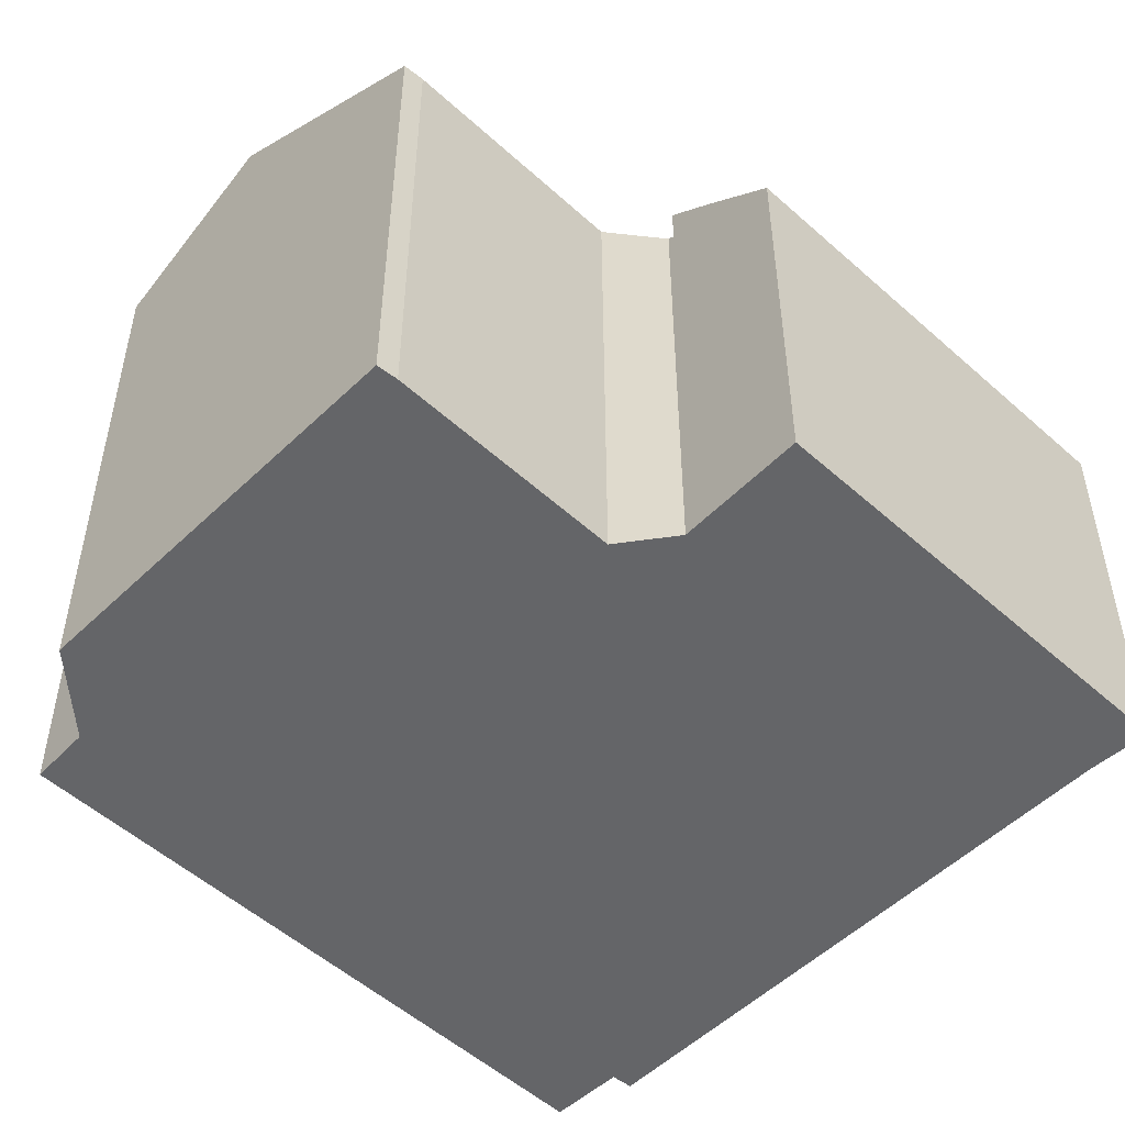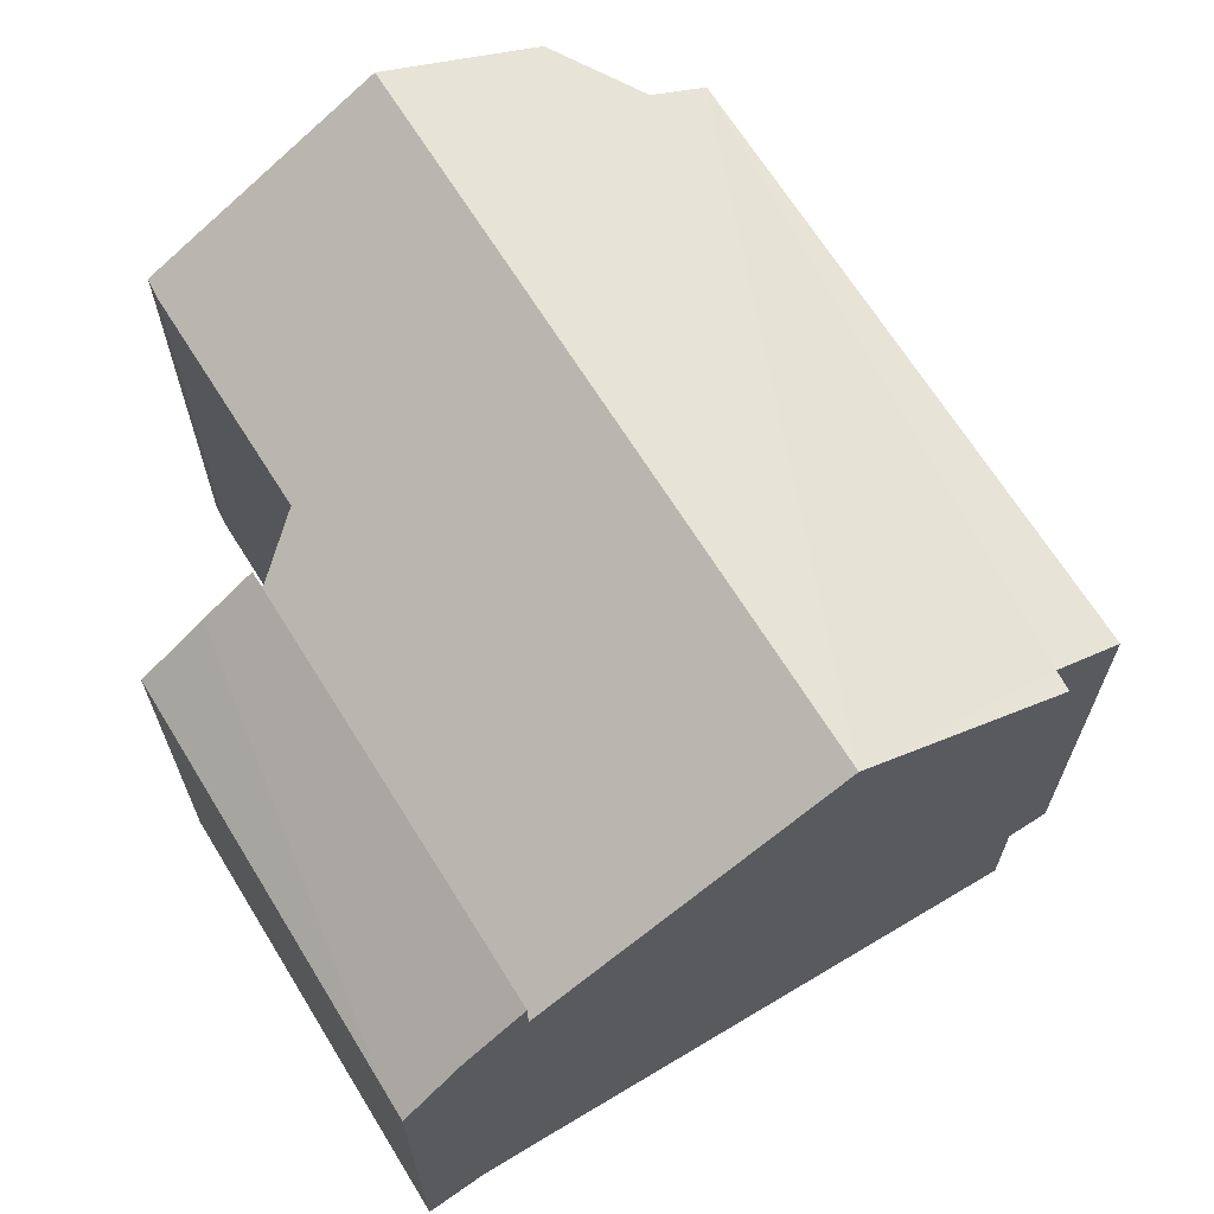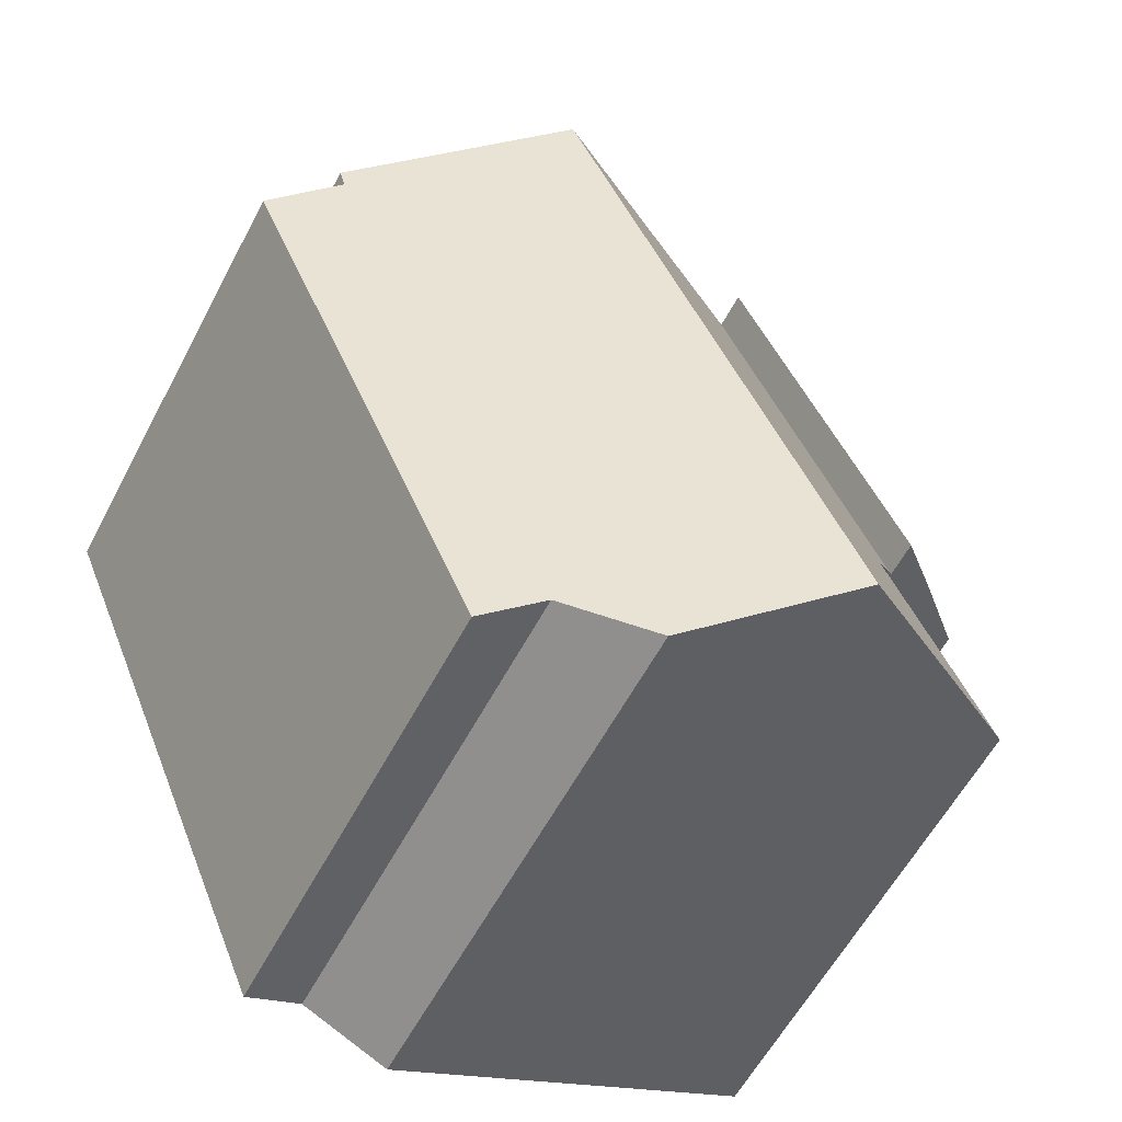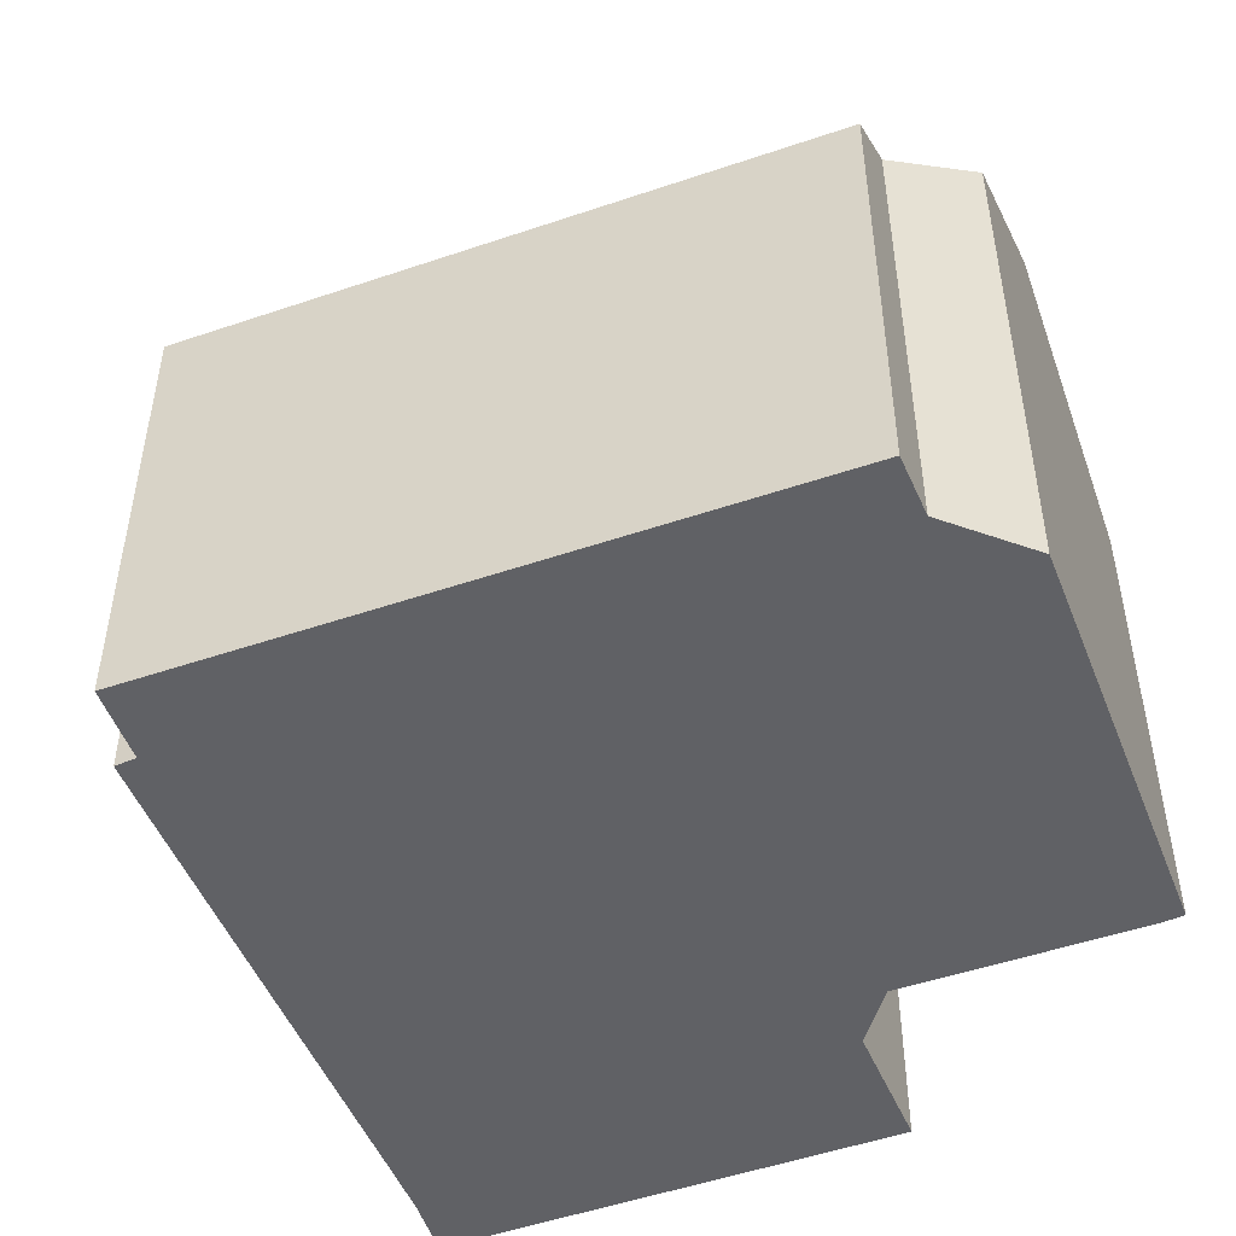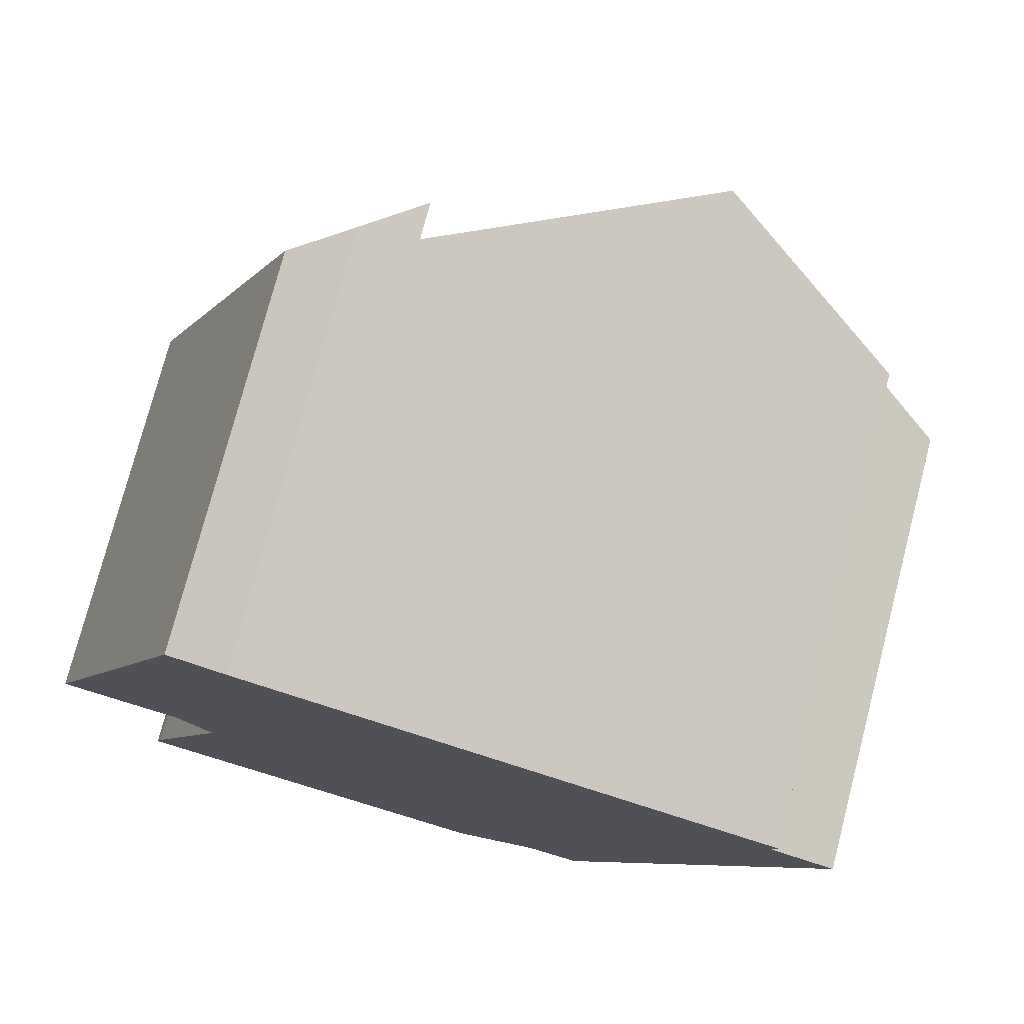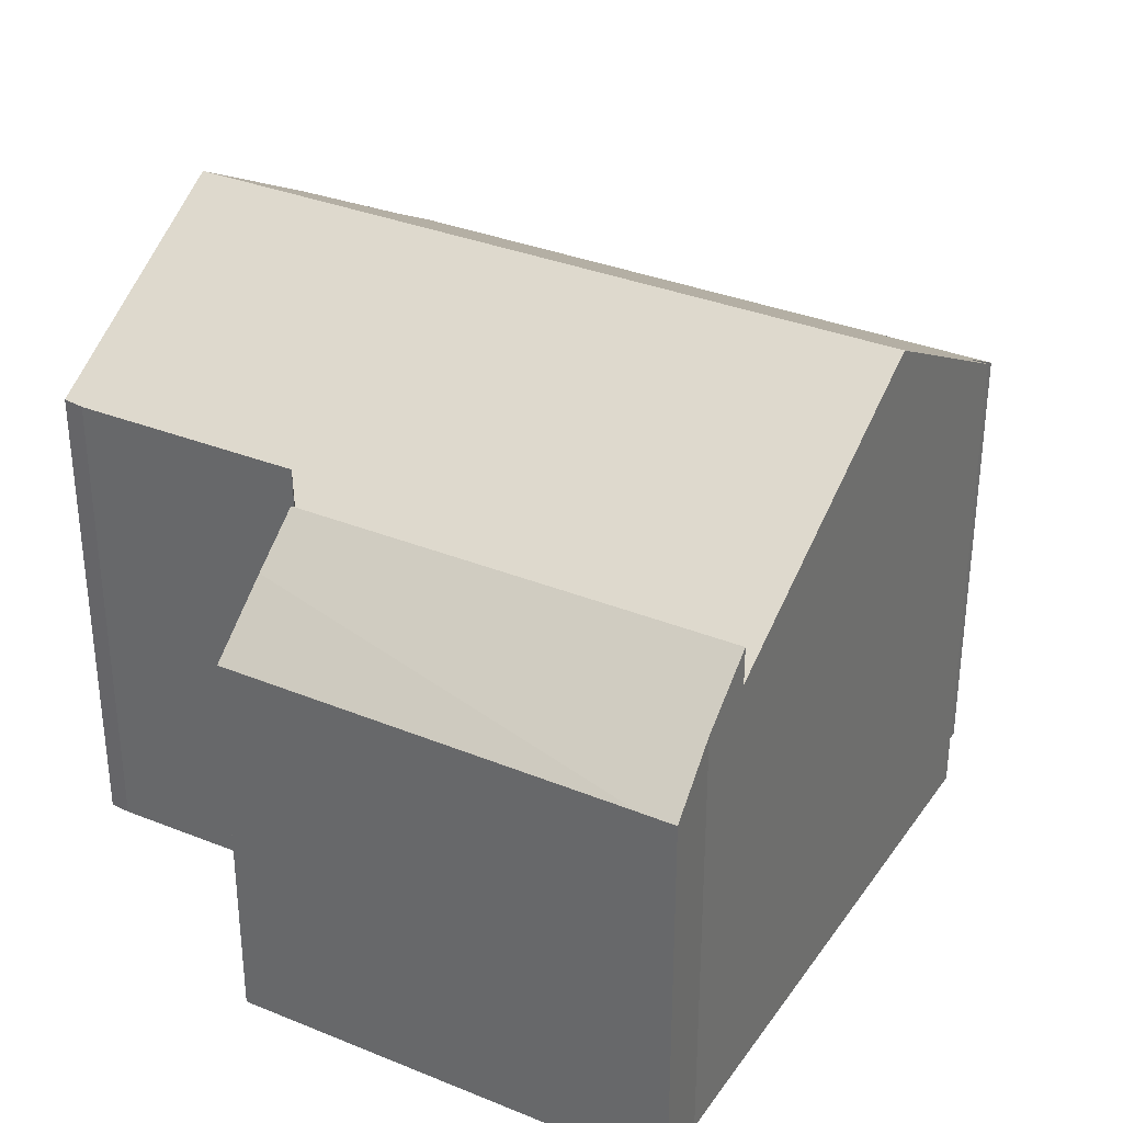
<metadata>
{"format":"obj","ext":"obj","renderer":"f3d","projection":"perspective","resolution":1024,"background":"white","views":[{"elev":-51.6,"azim":-111.6,"up":"+Y"},{"elev":67.9,"azim":-9.1,"up":"+Y"},{"elev":-58.9,"azim":152.3,"up":"+Z"},{"elev":-50.0,"azim":133.5,"up":"+Y"},{"elev":76.4,"azim":14.6,"up":"+Z"},{"elev":34.0,"azim":-38.5,"up":"+Y"}]}
</metadata>
<code>
v  3.323 6.521 5.709
v  2.325 5.809 5.632
v  2.518 5.806 6.1
v  4.17 7.252 5.365
v  1.646 7.252 -0.626
v  0.936 6.645 -0.356
v  0.07 5.81 0.169
v  0 5.809 3.557e-16
v  0 0 0
v  2.518 -3.735e-16 6.1
v  0.07 -1.035e-17 0.169
v  2.325 -3.449e-16 5.632
v  3.323 -3.496e-16 5.709
v  4.17 -3.285e-16 5.365
v  1.646 3.833e-17 -0.626
v  0.936 2.18e-17 -0.356
v  8.42 6.757 -6.876
v  11.12 7.35 2.242
v  12.11 6.743 1.81
v  8.251 9.158 3.725
v  7.592 7.252 -6.573
v  4.039 9.158 -6.271
v  6.281 7.795 -7.192
v  11.21 7.364 2.536
v  0.78 7.178 -4.932
v  0.873 7.162 -4.637
v  2.219 7.169 -1.474
v  1.739 6.743 -0.661
v  1.646 6.687 -0.626
v  5.027 7.206 5.018
v  4.17 6.687 5.365
v  2.219 9.026e-17 -1.474
v  1.739 4.047e-17 -0.661
v  7.592 4.025e-16 -6.573
v  8.42 4.21e-16 -6.876
v  6.281 4.404e-16 -7.192
v  0.78 3.02e-16 -4.932
v  4.039 3.84e-16 -6.271
v  0.873 2.839e-16 -4.637
v  11.21 -1.553e-16 2.536
v  5.027 -3.073e-16 5.018
v  8.251 -2.281e-16 3.725
v  11.12 -1.373e-16 2.242
v  12.11 -1.108e-16 1.81
g defaultobject
f 1 2 3
f 2 1 4
f 2 4 5
f 2 5 6
f 7 6 8
f 6 7 2
f 8 2 7
f 2 8 9
f 2 9 3
f 3 9 10
f 10 9 11
f 10 11 12
f 3 13 1
f 13 3 10
f 14 1 13
f 14 4 1
f 14 5 4
f 5 14 15
f 15 6 5
f 6 15 8
f 8 15 9
f 9 15 16
f 12 13 10
f 13 12 14
f 14 12 15
f 15 12 11
f 15 11 9
f 15 9 16
f 17 18 19
f 18 17 20
f 20 17 21
f 20 21 22
f 22 21 23
f 20 24 18
f 25 20 22
f 20 25 26
f 20 26 27
f 20 27 28
f 20 28 29
f 20 29 30
f 30 29 31
f 32 28 27
f 28 32 33
f 33 29 28
f 29 33 15
f 17 34 21
f 34 17 35
f 23 25 22
f 25 23 36
f 25 36 37
f 37 36 38
f 15 31 29
f 31 15 14
f 26 32 27
f 32 26 39
f 14 30 31
f 30 14 20
f 20 14 24
f 24 14 40
f 40 14 41
f 40 41 42
f 40 18 24
f 18 40 43
f 43 19 18
f 19 43 44
f 19 35 17
f 35 19 44
f 21 36 23
f 36 21 34
f 37 26 25
f 26 37 39
f 15 41 14
f 41 15 42
f 42 15 33
f 42 33 32
f 42 32 40
f 40 32 39
f 40 39 37
f 40 37 43
f 43 37 38
f 43 38 44
f 44 38 34
f 44 34 35
f 34 38 36

</code>
